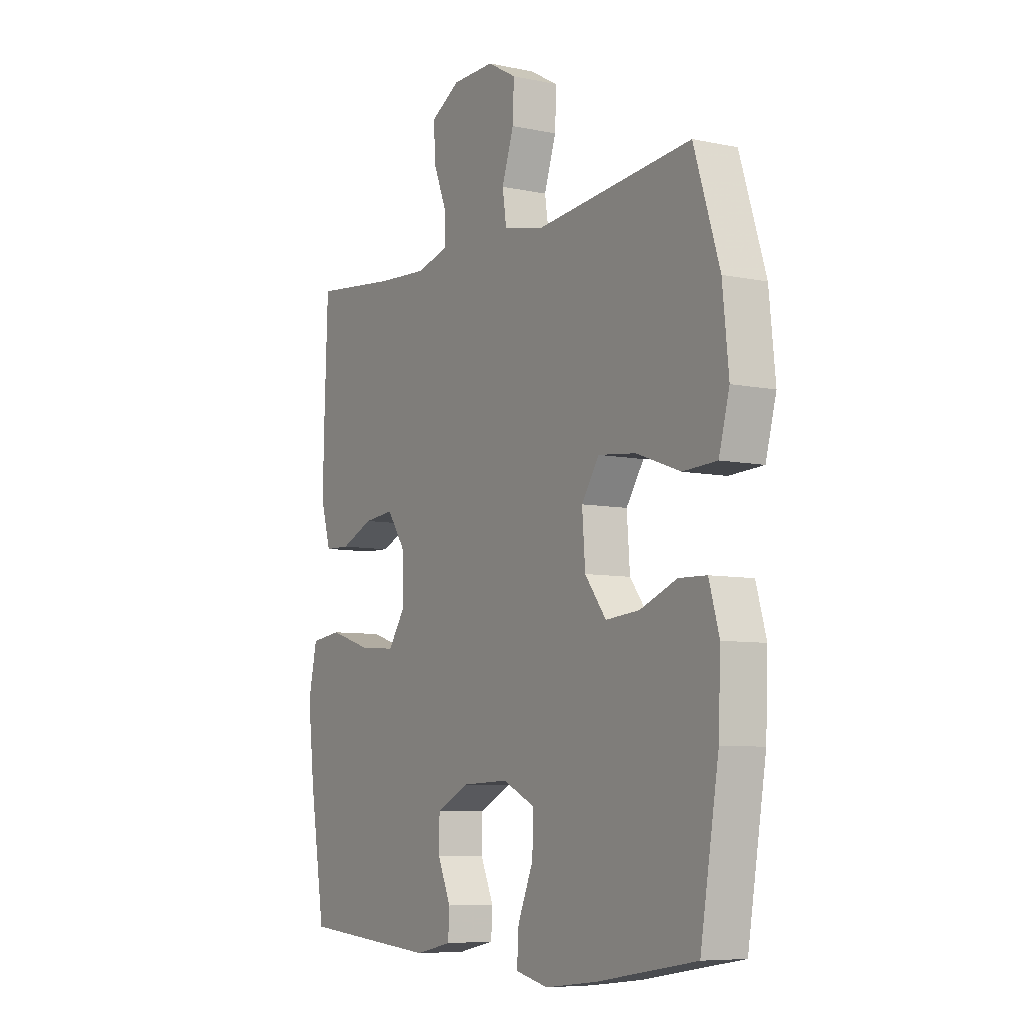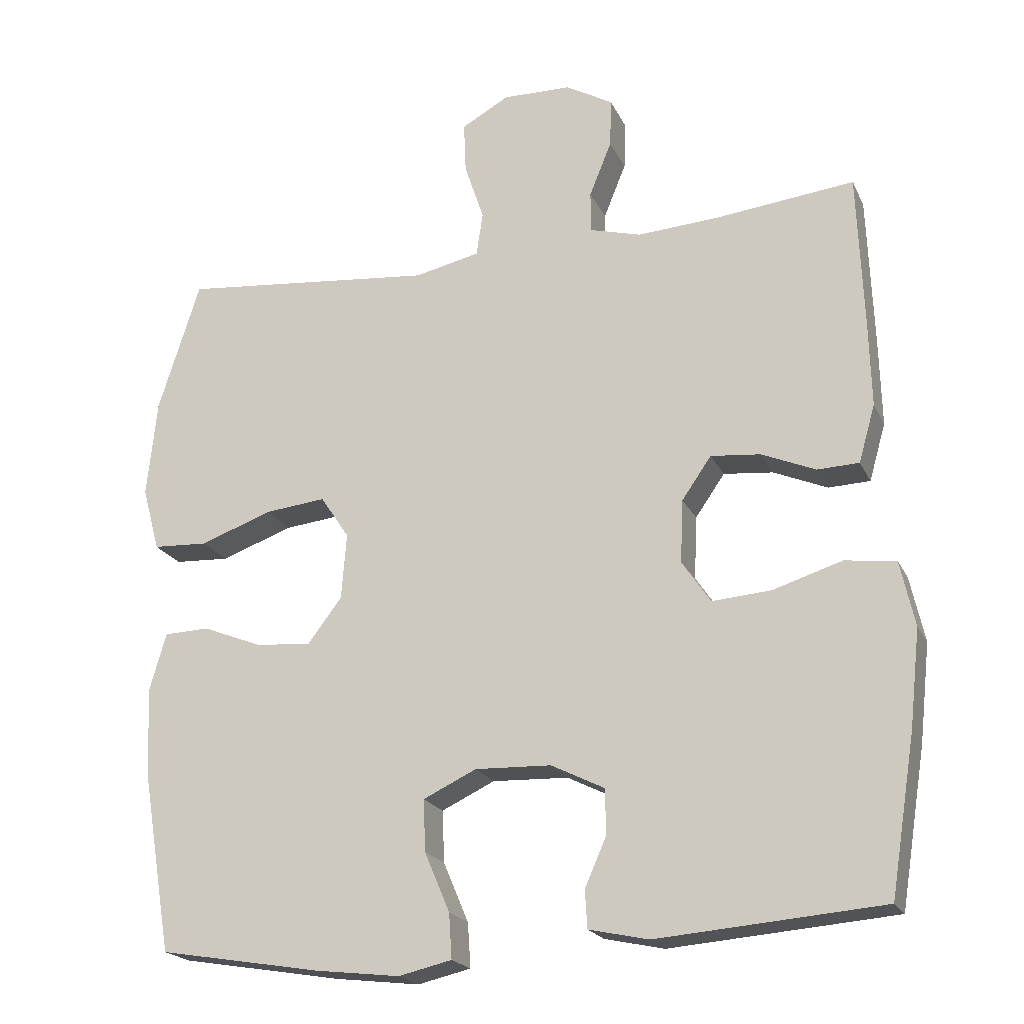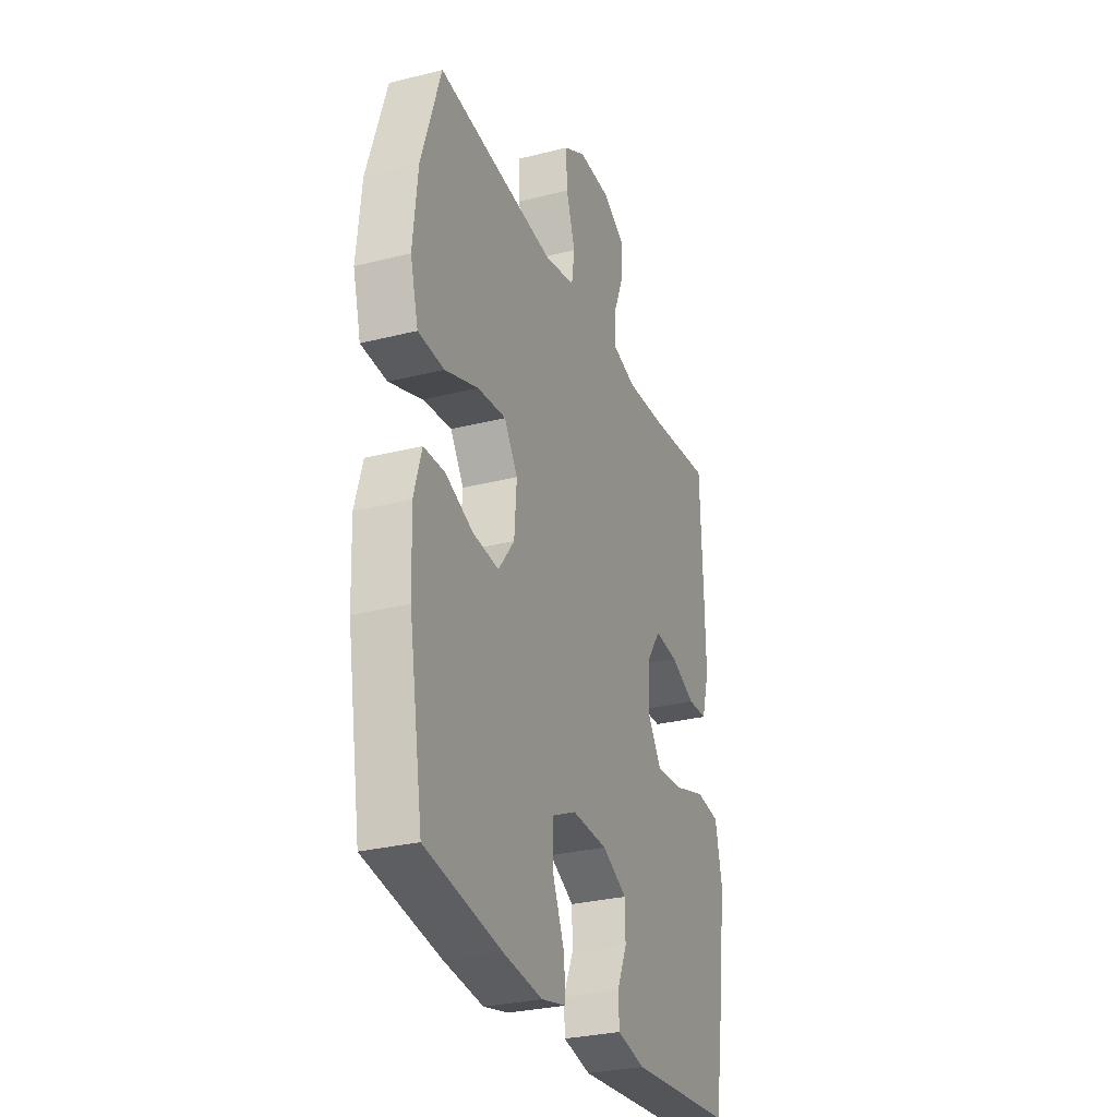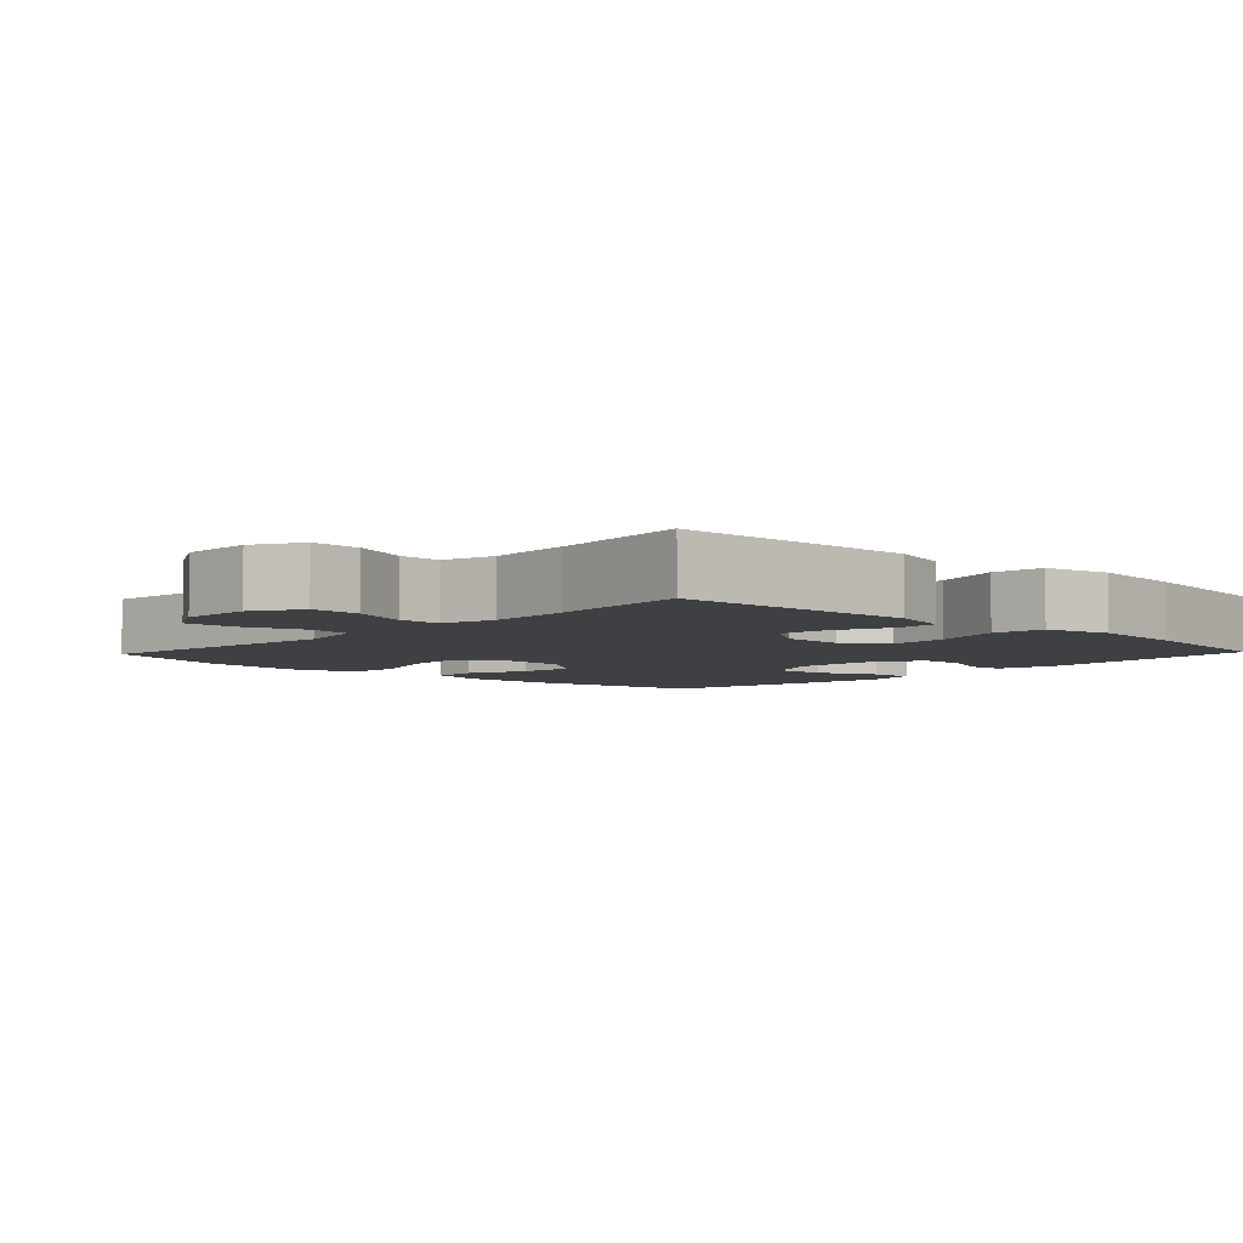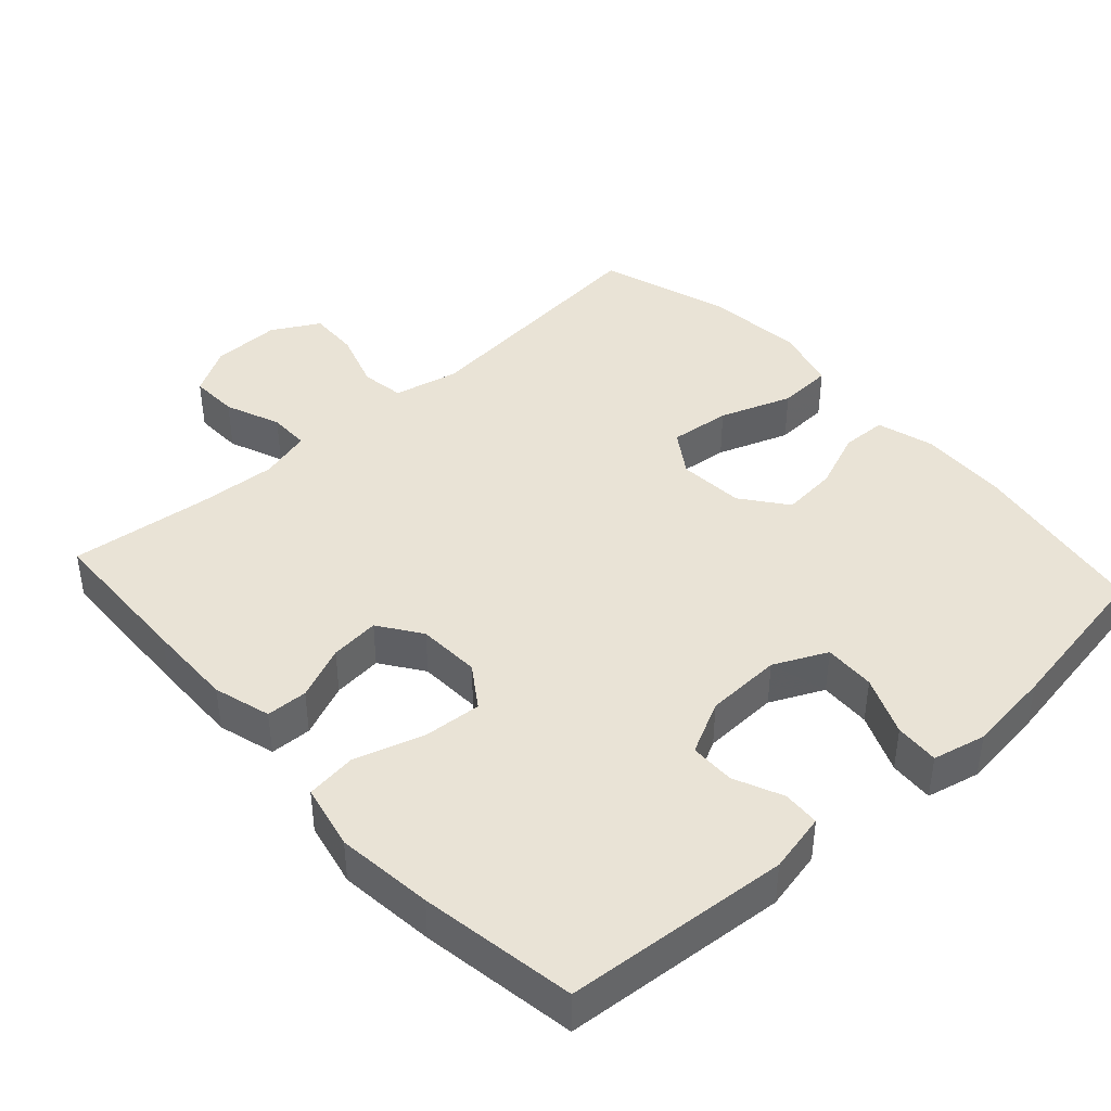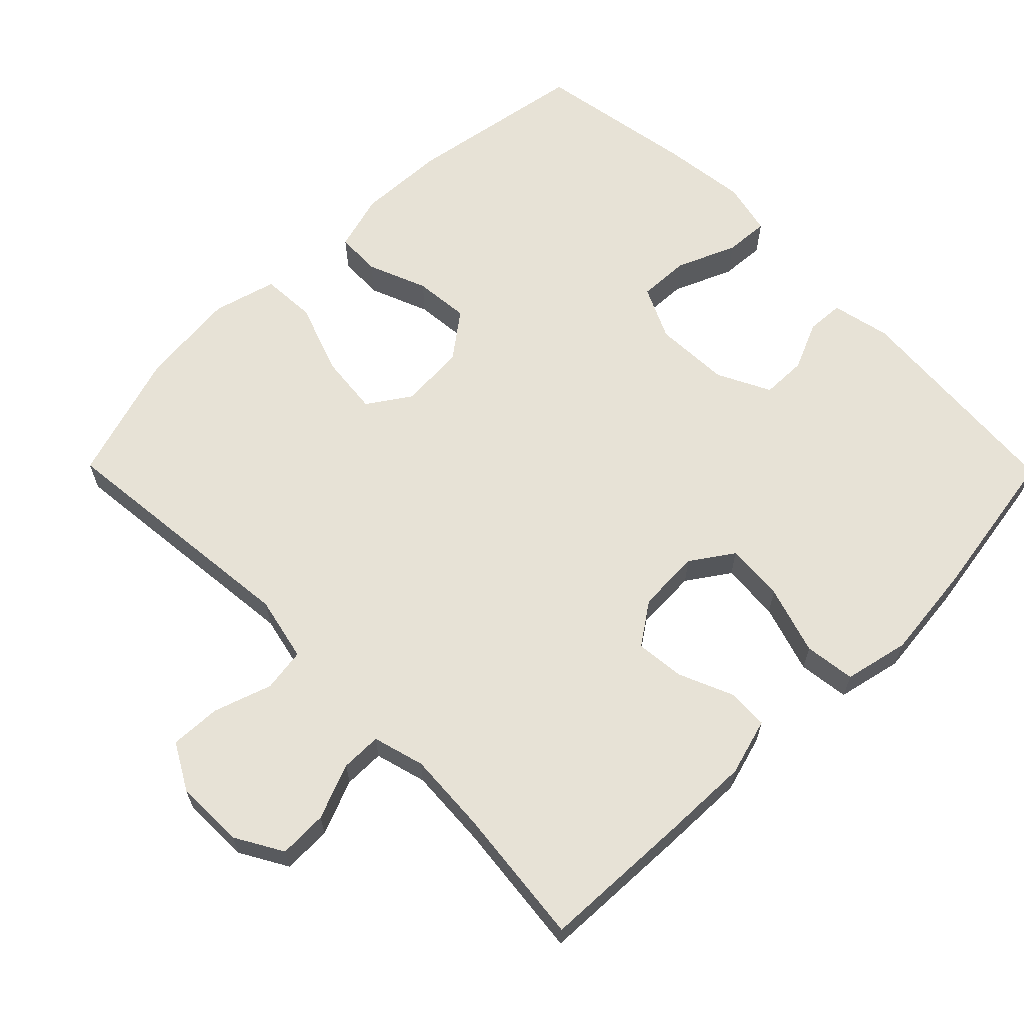
<metadata>
{"format":"obj","ext":"obj","renderer":"f3d","projection":"perspective","resolution":1024,"background":"white","views":[{"elev":-7.3,"azim":-121.1,"up":"+Z"},{"elev":-20.6,"azim":19.6,"up":"+Z"},{"elev":-29.2,"azim":-69.4,"up":"+Z"},{"elev":-5.1,"azim":46.5,"up":"+Y"},{"elev":42.1,"azim":137.8,"up":"+Y"},{"elev":63.7,"azim":45.4,"up":"+Y"}]}
</metadata>
<code>
v 0.5 0.07 0.5
v 0.508 0.07 0.287
v 0.511 0.07 0.165
v 0.488 0.07 0.085
v 0.43 0.07 0.083
v 0.355 0.07 0.115
v 0.286 0.07 0.122
v 0.245 0.07 0.063
v 0.241 0.07 -0.025
v 0.281 0.07 -0.084
v 0.363 0.07 -0.078
v 0.459 0.07 -0.048
v 0.53 0.07 -0.057
v 0.55 0.07 -0.148
v 0.535 0.07 -0.283
v 0.5 0.07 -0.5
v 0.187 0.07 -0.525
v 0.104 0.07 -0.507
v 0.101 0.07 -0.455
v 0.131 0.07 -0.387
v 0.13 0.07 -0.324
v 0.056 0.07 -0.287
v -0.05 0.07 -0.283
v -0.124 0.07 -0.318
v -0.121 0.07 -0.39
v -0.086 0.07 -0.473
v -0.082 0.07 -0.535
v -0.156 0.07 -0.552
v -0.274 0.07 -0.538
v -0.5 0.07 -0.5
v -0.542 0.07 -0.248
v -0.547 0.07 -0.124
v -0.524 0.07 -0.044
v -0.461 0.07 -0.042
v -0.378 0.07 -0.075
v -0.301 0.07 -0.082
v -0.253 0.07 -0.019
v -0.246 0.07 0.073
v -0.286 0.07 0.133
v -0.371 0.07 0.124
v -0.471 0.07 0.088
v -0.548 0.07 0.092
v -0.572 0.07 0.181
v -0.558 0.07 0.317
v -0.5 0.07 0.5
v -0.144 0.07 0.464
v -0.053 0.07 0.484
v -0.044 0.07 0.545
v -0.071 0.07 0.626
v -0.074 0.07 0.697
v -0.008 0.07 0.734
v 0.088 0.07 0.732
v 0.154 0.07 0.694
v 0.152 0.07 0.626
v 0.121 0.07 0.549
v 0.121 0.07 0.492
v 0.193 0.07 0.472
v 0.307 0.07 0.479
v 0.5 0 0.5
v 0.508 0 0.287
v 0.511 0 0.165
v 0.488 0 0.085
v 0.43 0 0.083
v 0.355 0 0.115
v 0.286 0 0.122
v 0.245 0 0.063
v 0.241 0 -0.025
v 0.281 0 -0.084
v 0.363 0 -0.078
v 0.459 0 -0.048
v 0.53 0 -0.057
v 0.55 0 -0.148
v 0.535 0 -0.283
v 0.5 0 -0.5
v 0.187 0 -0.525
v 0.104 0 -0.507
v 0.101 0 -0.455
v 0.131 0 -0.387
v 0.13 0 -0.324
v 0.056 0 -0.287
v -0.05 0 -0.283
v -0.124 0 -0.318
v -0.121 0 -0.39
v -0.086 0 -0.473
v -0.082 0 -0.535
v -0.156 0 -0.552
v -0.274 0 -0.538
v -0.5 0 -0.5
v -0.542 0 -0.248
v -0.547 0 -0.124
v -0.524 0 -0.044
v -0.461 0 -0.042
v -0.378 0 -0.075
v -0.301 0 -0.082
v -0.253 0 -0.019
v -0.246 0 0.073
v -0.286 0 0.133
v -0.371 0 0.124
v -0.471 0 0.088
v -0.548 0 0.092
v -0.572 0 0.181
v -0.558 0 0.317
v -0.5 0 0.5
v -0.144 0 0.464
v -0.053 0 0.484
v -0.044 0 0.545
v -0.071 0 0.626
v -0.074 0 0.697
v -0.008 0 0.734
v 0.088 0 0.732
v 0.154 0 0.694
v 0.152 0 0.626
v 0.121 0 0.549
v 0.121 0 0.492
v 0.193 0 0.472
v 0.307 0 0.479
f 53 54 55
f 52 53 55
f 51 52 55
f 50 51 55
f 49 50 55
f 48 49 55
f 47 48 55 56
f 46 47 56 57
f 44 45 46
f 43 44 46
f 42 43 46
f 41 42 46
f 40 41 46
f 39 40 46 57
f 33 34 35
f 32 33 35
f 31 32 35
f 30 31 35
f 29 30 35
f 28 29 35
f 27 28 35
f 26 27 35
f 25 26 35
f 24 25 35 36
f 23 24 36 37
f 18 19 20
f 17 18 20
f 16 17 20
f 15 16 20
f 14 15 20
f 13 14 20
f 12 13 20
f 11 12 20
f 10 11 20 21
f 9 10 21 22
f 4 5 6
f 3 4 6
f 2 3 6
f 1 2 6
f 58 1 6
f 58 6 7
f 58 7 8
f 57 58 8
f 39 57 8
f 38 39 8
f 23 37 38
f 22 23 38
f 9 22 38
f 8 9 38
f 113 112 111
f 113 111 110
f 113 110 109
f 113 109 108
f 113 108 107
f 113 107 106
f 114 113 106 105
f 115 114 105 104
f 104 103 102
f 104 102 101
f 104 101 100
f 104 100 99
f 104 99 98
f 115 104 98 97
f 93 92 91
f 93 91 90
f 93 90 89
f 93 89 88
f 93 88 87
f 93 87 86
f 93 86 85
f 93 85 84
f 93 84 83
f 94 93 83 82
f 95 94 82 81
f 78 77 76
f 78 76 75
f 78 75 74
f 78 74 73
f 78 73 72
f 78 72 71
f 78 71 70
f 78 70 69
f 79 78 69 68
f 80 79 68 67
f 64 63 62
f 64 62 61
f 64 61 60
f 64 60 59
f 64 59 116
f 65 64 116
f 66 65 116
f 66 116 115
f 66 115 97
f 66 97 96
f 96 95 81
f 96 81 80
f 96 80 67
f 96 67 66
f 1 59 60 2
f 2 60 61 3
f 3 61 62 4
f 4 62 63 5
f 5 63 64 6
f 6 64 65 7
f 7 65 66 8
f 8 66 67 9
f 9 67 68 10
f 10 68 69 11
f 11 69 70 12
f 12 70 71 13
f 13 71 72 14
f 14 72 73 15
f 15 73 74 16
f 16 74 75 17
f 17 75 76 18
f 18 76 77 19
f 19 77 78 20
f 20 78 79 21
f 21 79 80 22
f 22 80 81 23
f 23 81 82 24
f 24 82 83 25
f 25 83 84 26
f 26 84 85 27
f 27 85 86 28
f 28 86 87 29
f 29 87 88 30
f 30 88 89 31
f 31 89 90 32
f 32 90 91 33
f 33 91 92 34
f 34 92 93 35
f 35 93 94 36
f 36 94 95 37
f 37 95 96 38
f 38 96 97 39
f 39 97 98 40
f 40 98 99 41
f 41 99 100 42
f 42 100 101 43
f 43 101 102 44
f 44 102 103 45
f 45 103 104 46
f 46 104 105 47
f 47 105 106 48
f 48 106 107 49
f 49 107 108 50
f 50 108 109 51
f 51 109 110 52
f 52 110 111 53
f 53 111 112 54
f 54 112 113 55
f 55 113 114 56
f 56 114 115 57
f 57 115 116 58
f 58 116 59 1

</code>
